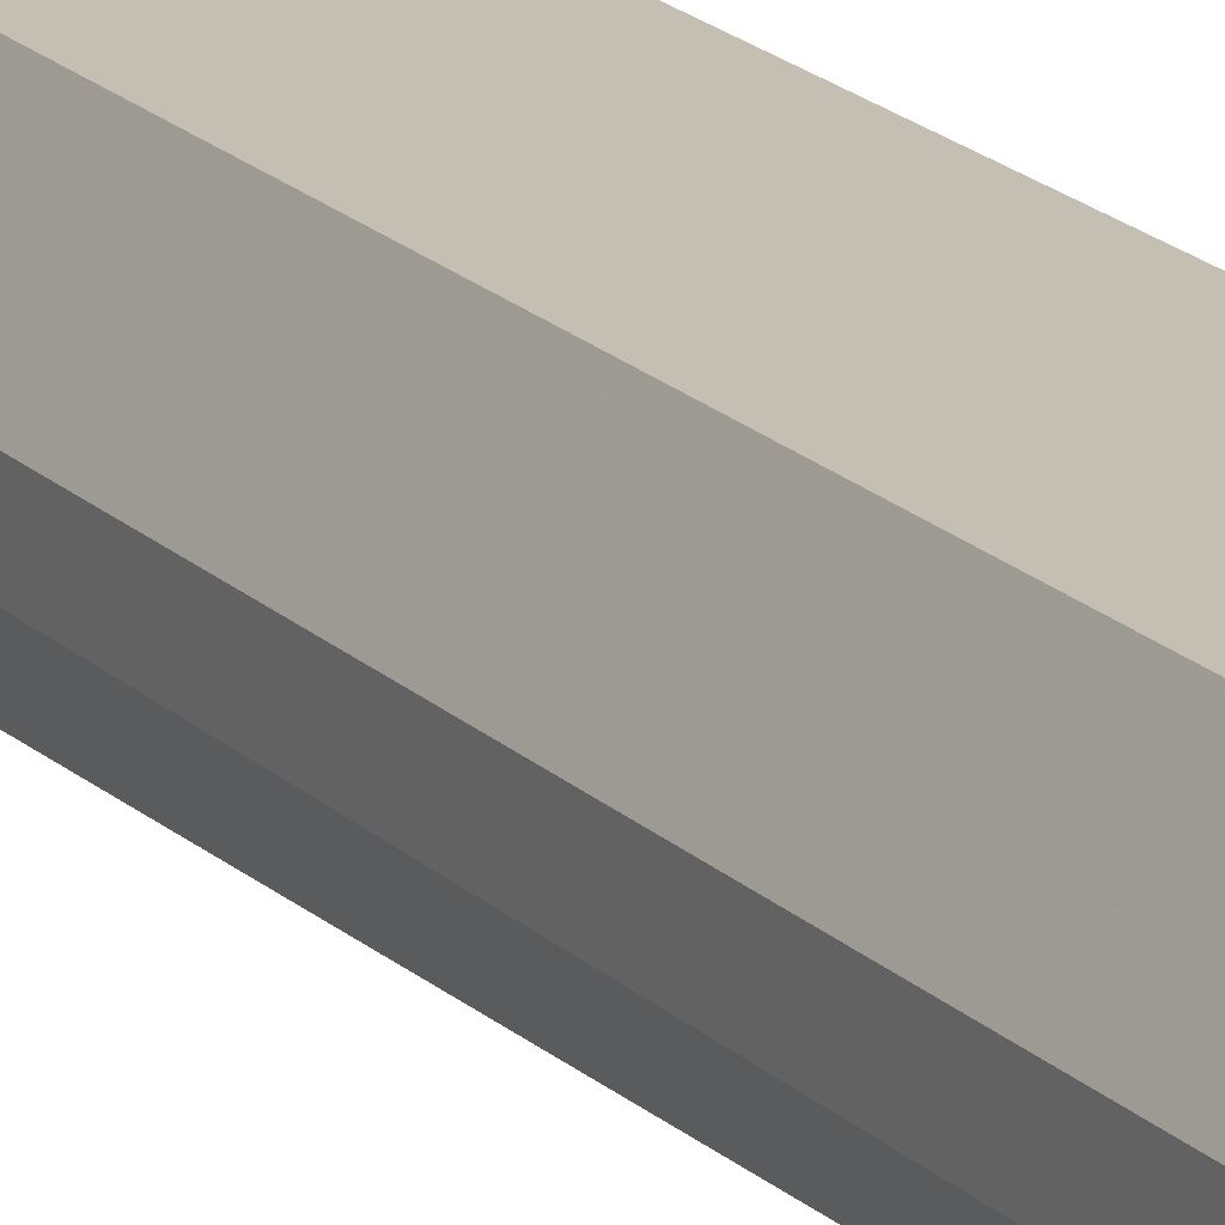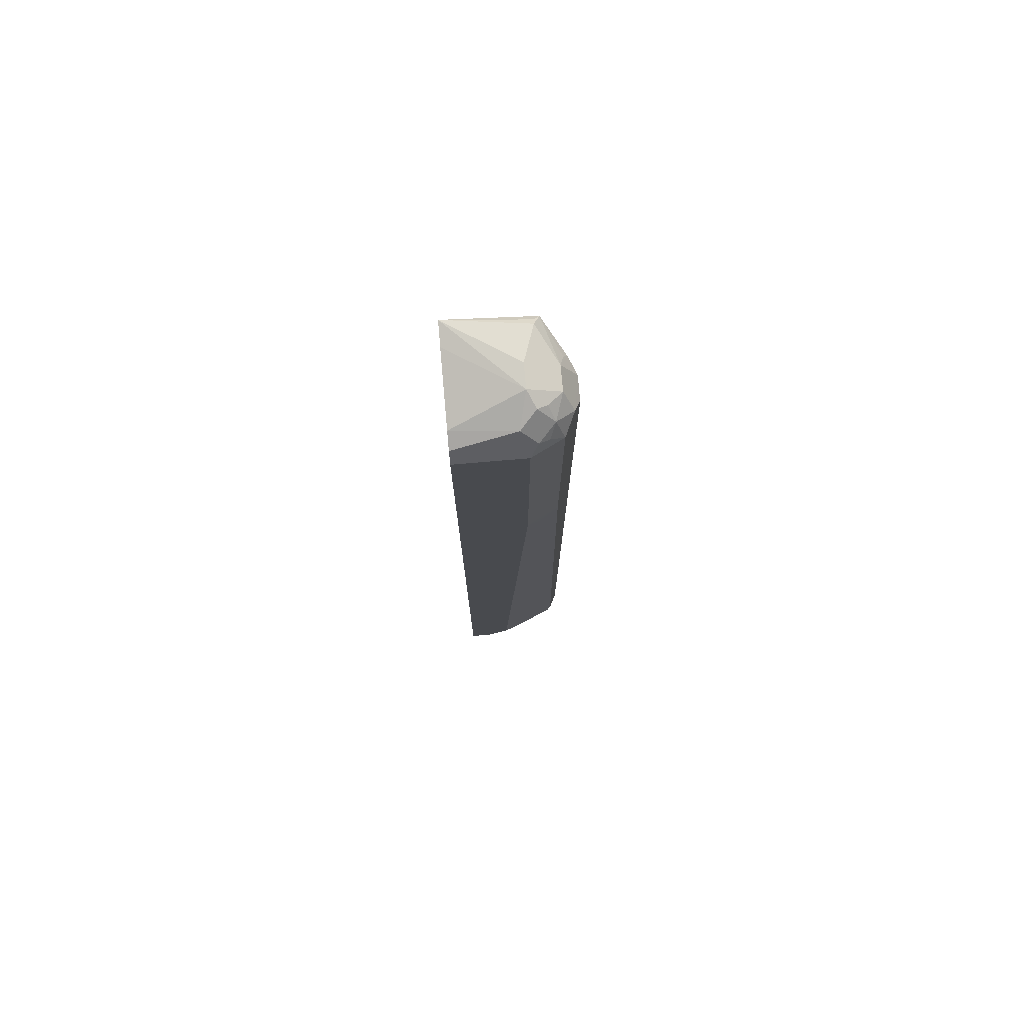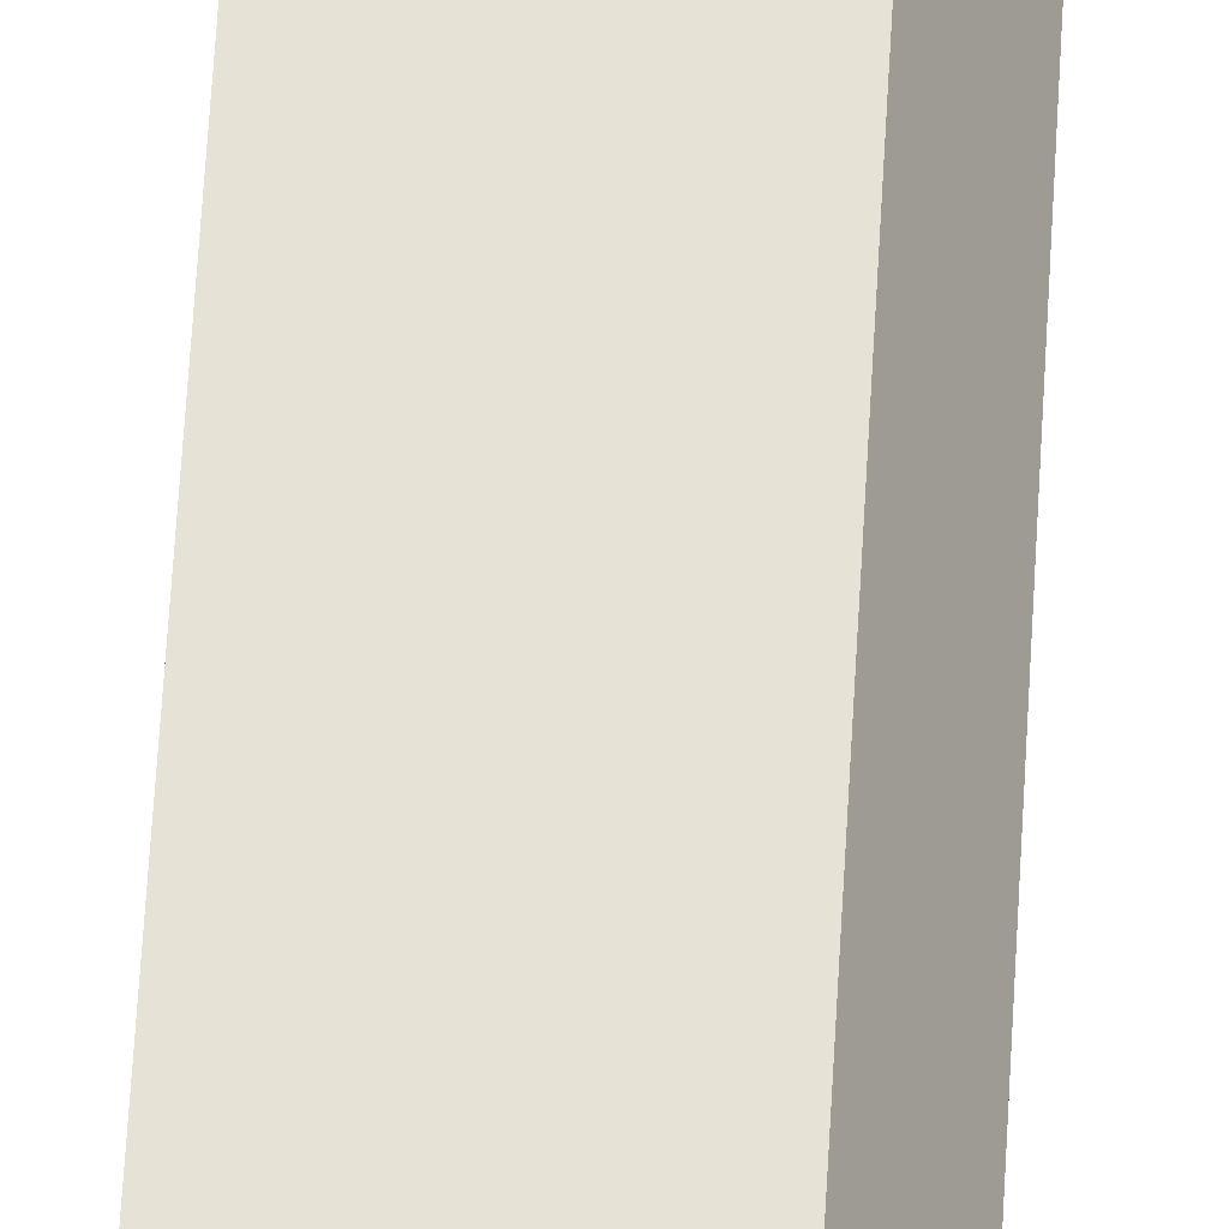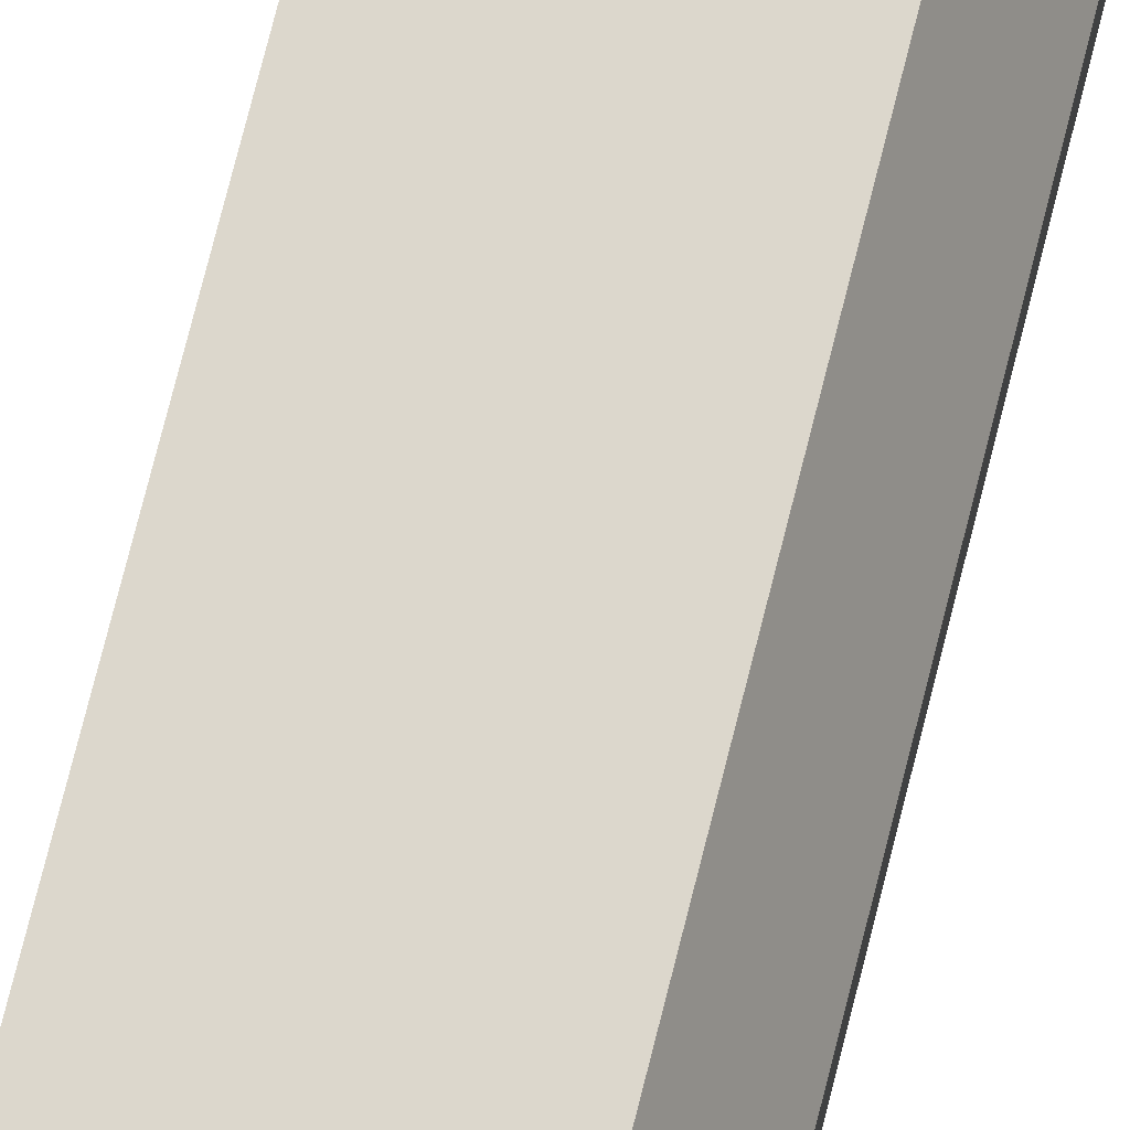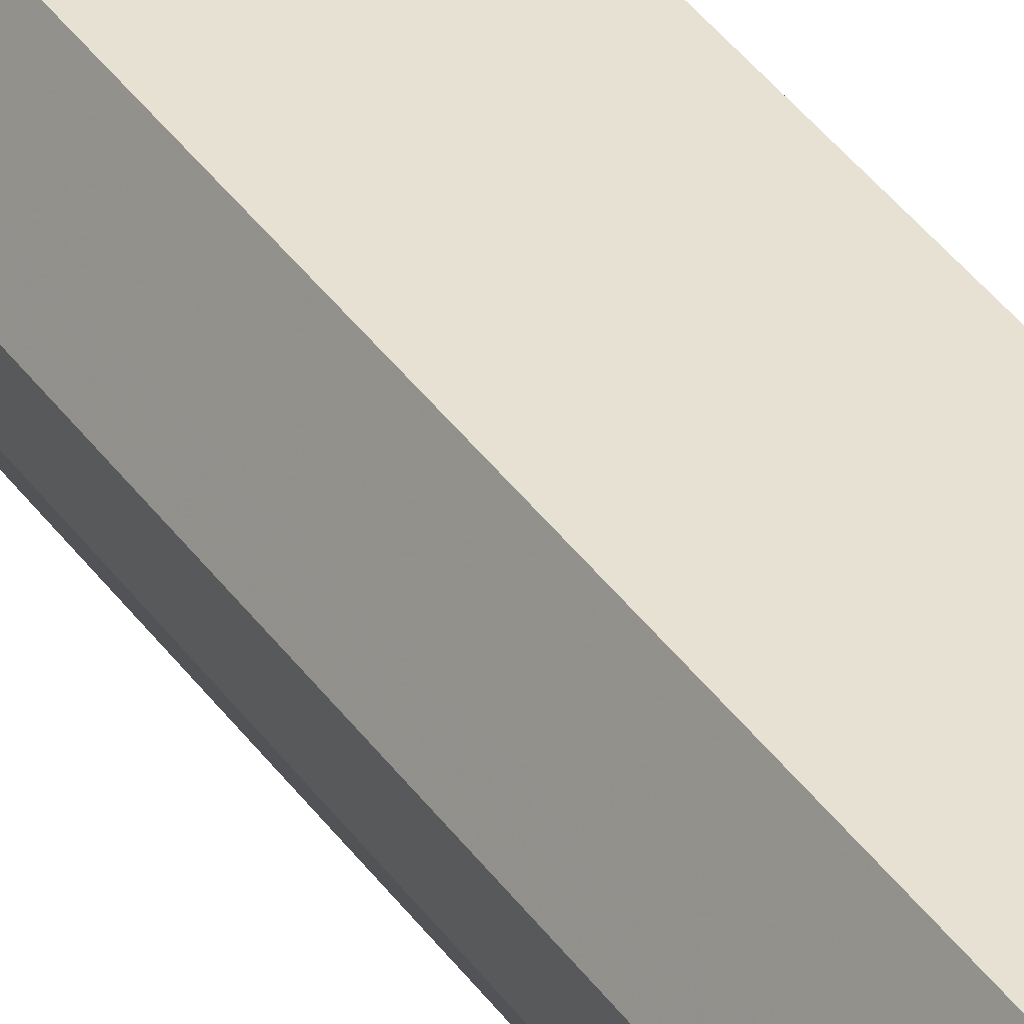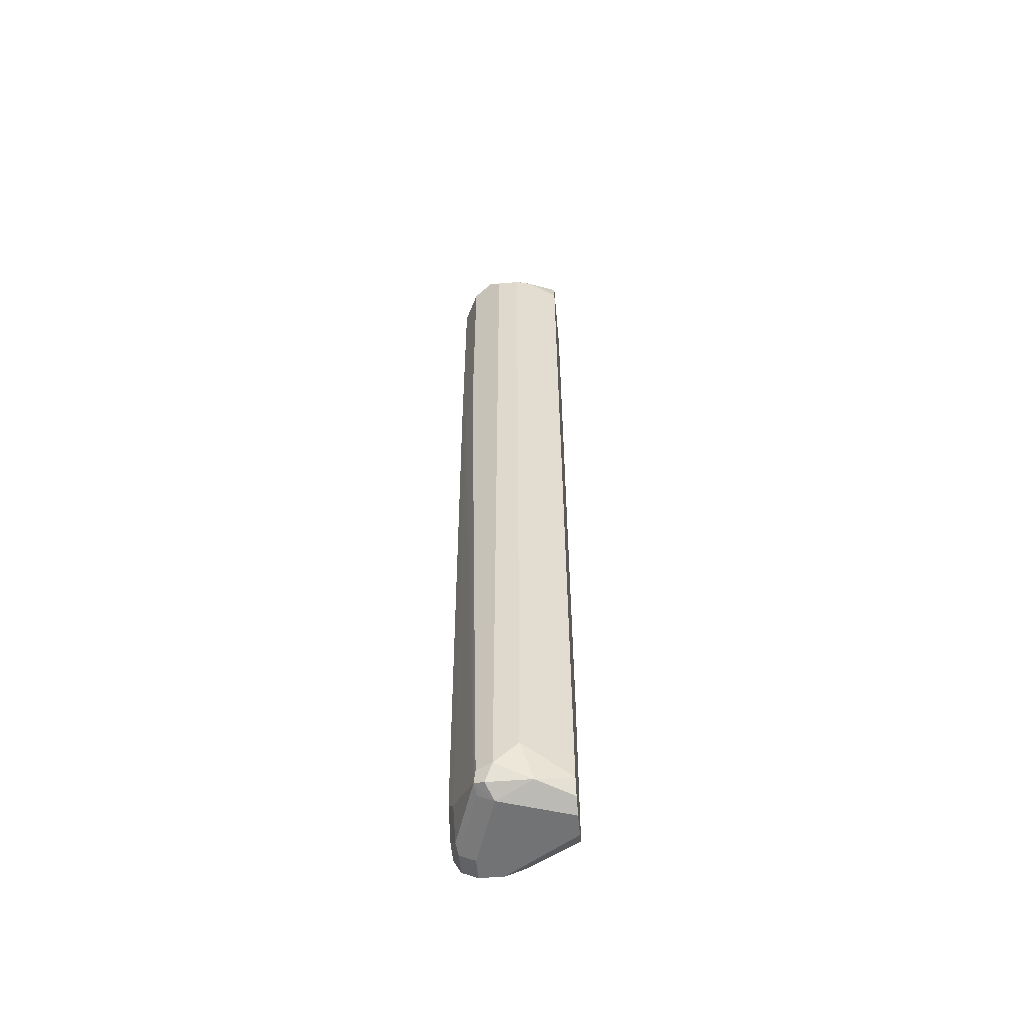
<metadata>
{"format":"obj","ext":"obj","renderer":"f3d","projection":"perspective","resolution":1024,"background":"white","views":[{"elev":17.6,"azim":-28.4,"up":"+Z"},{"elev":76.8,"azim":175.1,"up":"+Y"},{"elev":63.0,"azim":-176.7,"up":"+Z"},{"elev":72.9,"azim":-166.0,"up":"+Z"},{"elev":38.8,"azim":-31.2,"up":"+Z"},{"elev":-55.8,"azim":-84.9,"up":"+Y"}]}
</metadata>
<code>
v -0.5447 -0.6961 -0.3027
v -0.5145 -0.6961 -0.3027
v -0.5649 -0.6859 -0.3027
v -0.5901 -0.6809 -0.348
v -0.575 -0.6961 -0.3934
v -0.4563 -0.6961 -0.3934
v -0.4563 -0.6953 -0.3907
v -0.4943 -0.6859 -0.3027
v -0.575 -0.6657 -0.3027
v -0.6053 -0.6355 -0.3632
v -0.6002 -0.6607 -0.3682
v -0.6053 -0.6657 -0.3934
v -0.5952 -0.6859 -0.4035
v -0.4842 -0.6961 -0.4237
v -0.5901 -0.6809 -0.4161
v -0.575 -0.6859 -0.4136
v -0.4563 -0.6961 -0.4237
v -0.4563 -0.6867 -0.3698
v -0.4842 -0.6657 -0.3027
v -0.5952 -0.6254 -0.343
v -0.575 0.5144 -0.3027
v -0.6053 0.5144 -0.3632
v -0.5952 -0.6657 -0.4136
v -0.6053 0.5144 -0.3934
v -0.4563 -0.6867 -0.4423
v -0.4842 -0.6859 -0.4439
v -0.5296 -0.6507 -0.4464
v -0.4994 -0.6809 -0.4464
v -0.5851 0.1815 -0.4338
v -0.5599 0.1664 -0.4464
v -0.4563 -0.6657 -0.362
v -0.4563 -0.398 -0.3027
v -0.5952 0.5245 -0.343
v -0.5675 0.5485 -0.3027
v -0.5851 0.5547 -0.3632
v -0.5977 0.5296 -0.4086
v -0.5851 0.5144 -0.4338
v -0.4563 -0.6859 -0.4439
v -0.5145 -0.6355 -0.454
v -0.4563 -0.6673 -0.4532
v -0.4842 -0.6657 -0.454
v -0.5447 0.1815 -0.454
v -0.4563 0.5621 -0.3027
v -0.5826 0.5409 -0.3329
v -0.5901 0.5371 -0.348
v -0.5447 0.5514 -0.3027
v -0.5599 0.5598 -0.3102
v -0.5599 0.5674 -0.3178
v -0.5851 0.5547 -0.3934
v -0.575 0.5447 -0.4237
v -0.5674 0.5296 -0.4388
v -0.5447 0.5144 -0.454
v -0.4563 -0.6657 -0.454
v -0.4563 0.5586 -0.3329
v -0.5447 0.575 -0.3934
v -0.5447 0.575 -0.3632
v -0.5674 0.5598 -0.4086
v -0.5548 0.5648 -0.4136
v -0.5548 0.5346 -0.4439
v -0.5346 0.5547 -0.4338
v -0.4563 0.5144 -0.454
v -0.4563 0.5447 -0.4237
v -0.4563 0.5423 -0.4284
v -0.4563 0.5346 -0.4439
f 35 48 49
f 29 37 52
f 29 52 42
f 29 42 30
f 30 42 39
f 33 34 44
f 33 44 45
f 33 45 35
f 34 46 47
f 34 48 35
f 34 35 44
f 28 41 40
f 35 49 36
f 34 47 48
f 24 36 37
f 28 40 38
f 27 30 39
f 27 39 28
f 26 28 38
f 25 26 38
f 22 36 24
f 22 35 36
f 22 33 35
f 21 34 33
f 19 31 32
f 18 31 19
f 35 45 44
f 15 30 27
f 28 39 41
f 36 49 50
f 49 57 50
f 37 50 51
f 60 64 61
f 60 63 64
f 60 62 63
f 55 62 60
f 55 58 57
f 55 60 58
f 54 62 55
f 52 60 61
f 52 59 60
f 51 59 52
f 50 59 51
f 50 60 59
f 50 58 60
f 36 50 37
f 50 57 58
f 48 55 49
f 48 56 55
f 43 47 46
f 43 48 47
f 43 56 48
f 43 55 56
f 43 54 55
f 40 41 53
f 39 53 41
f 39 61 53
f 39 52 61
f 39 42 52
f 37 51 52
f 49 55 57
f 15 29 30
f 15 26 16
f 15 28 26
f 5 26 14
f 5 16 26
f 5 15 16
f 5 13 15
f 4 13 5
f 4 12 13
f 4 11 12
f 4 10 11
f 4 9 10
f 3 9 4
f 2 7 8
f 2 6 7
f 1 6 2
f 15 23 29
f 1 14 17
f 1 5 14
f 1 4 5
f 1 3 4
f 1 9 3
f 1 21 9
f 1 34 21
f 1 46 34
f 1 43 46
f 1 32 43
f 1 19 32
f 1 8 19
f 1 2 8
f 6 17 25
f 6 25 38
f 1 17 6
f 6 40 53
f 6 38 40
f 15 27 28
f 14 26 25
f 14 25 17
f 12 29 23
f 12 37 29
f 12 24 37
f 12 23 15
f 10 24 12
f 10 22 24
f 10 33 22
f 10 20 33
f 10 12 11
f 9 33 20
f 12 15 13
f 9 20 10
f 9 21 33
f 6 61 64
f 6 64 63
f 6 63 62
f 6 62 54
f 6 54 43
f 6 53 61
f 6 32 31
f 6 31 18
f 6 18 7
f 7 18 8
f 8 18 19
f 6 43 32

</code>
